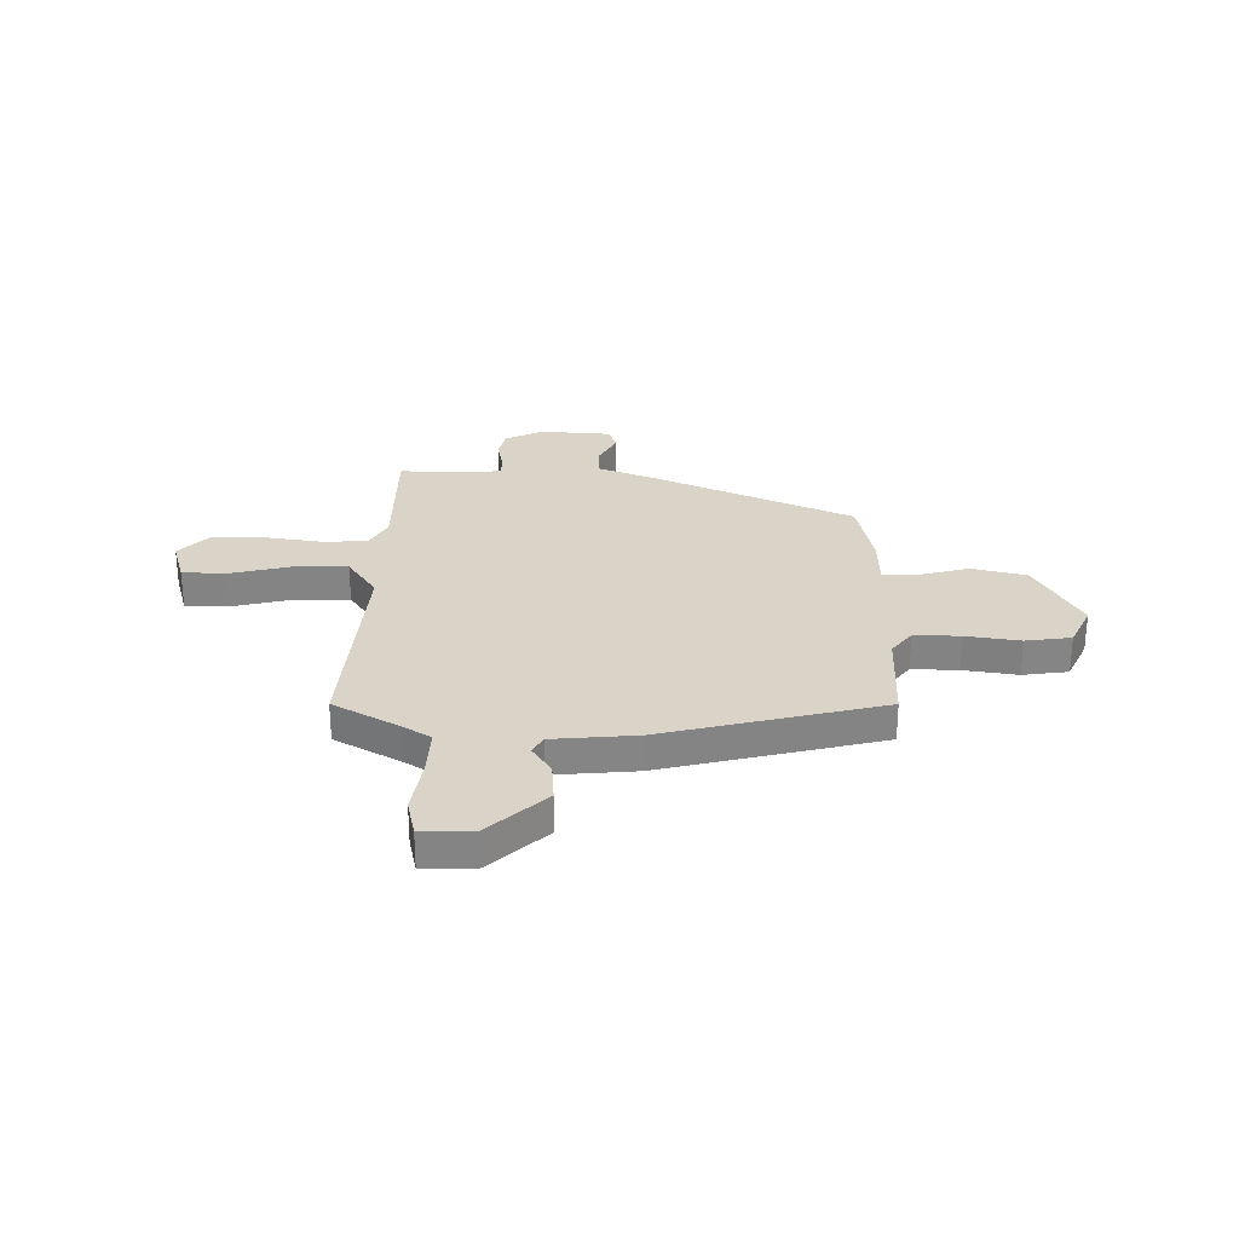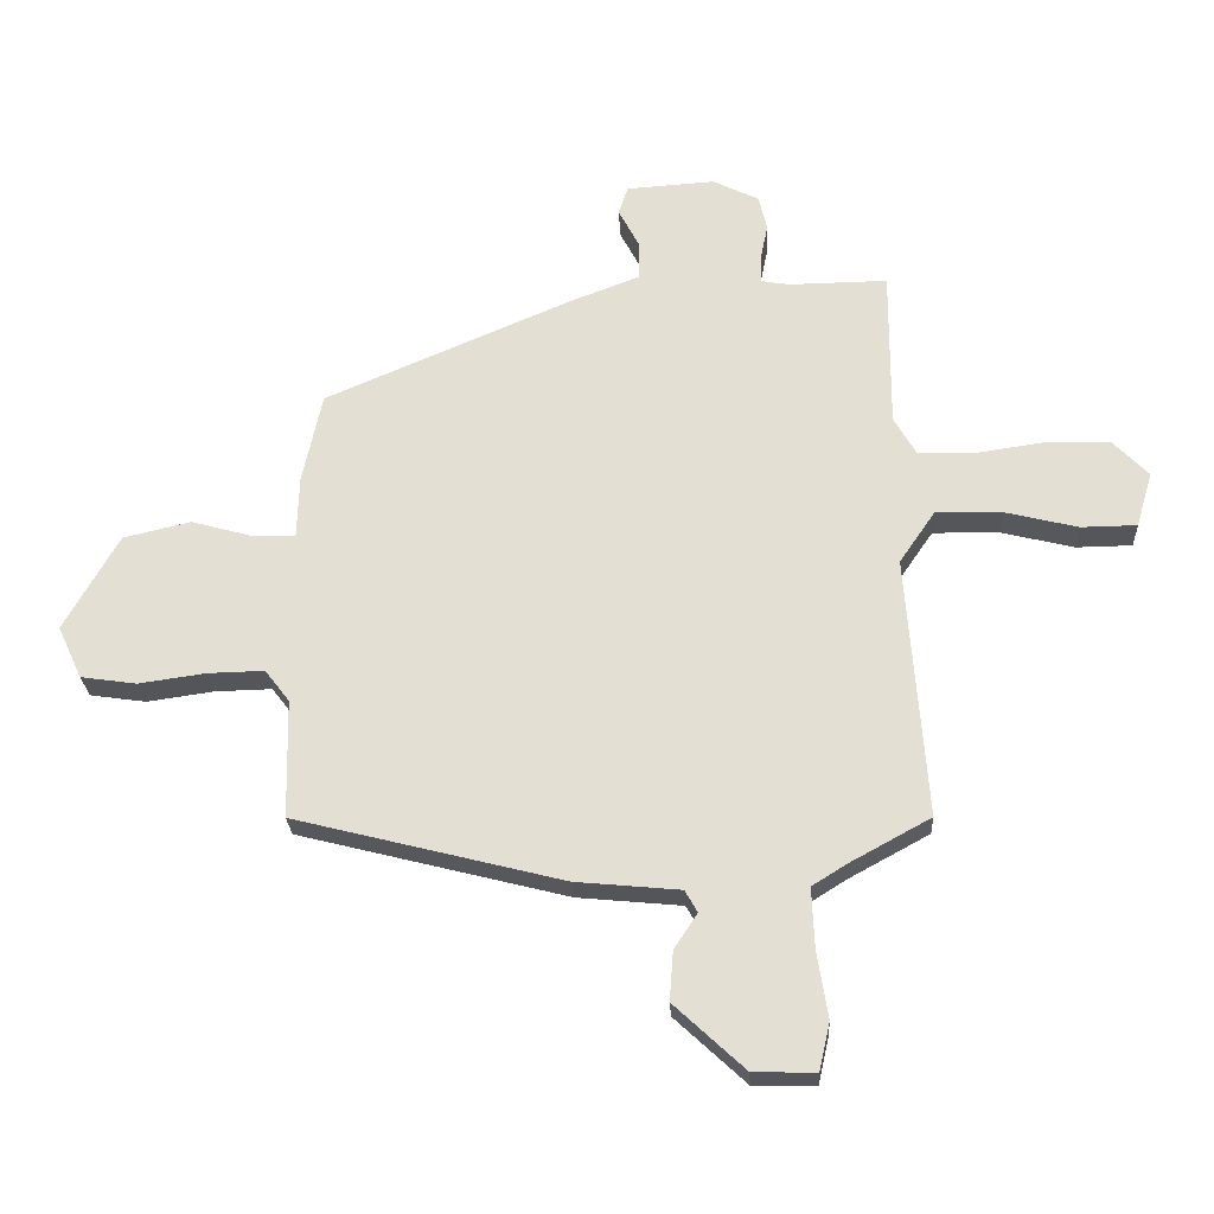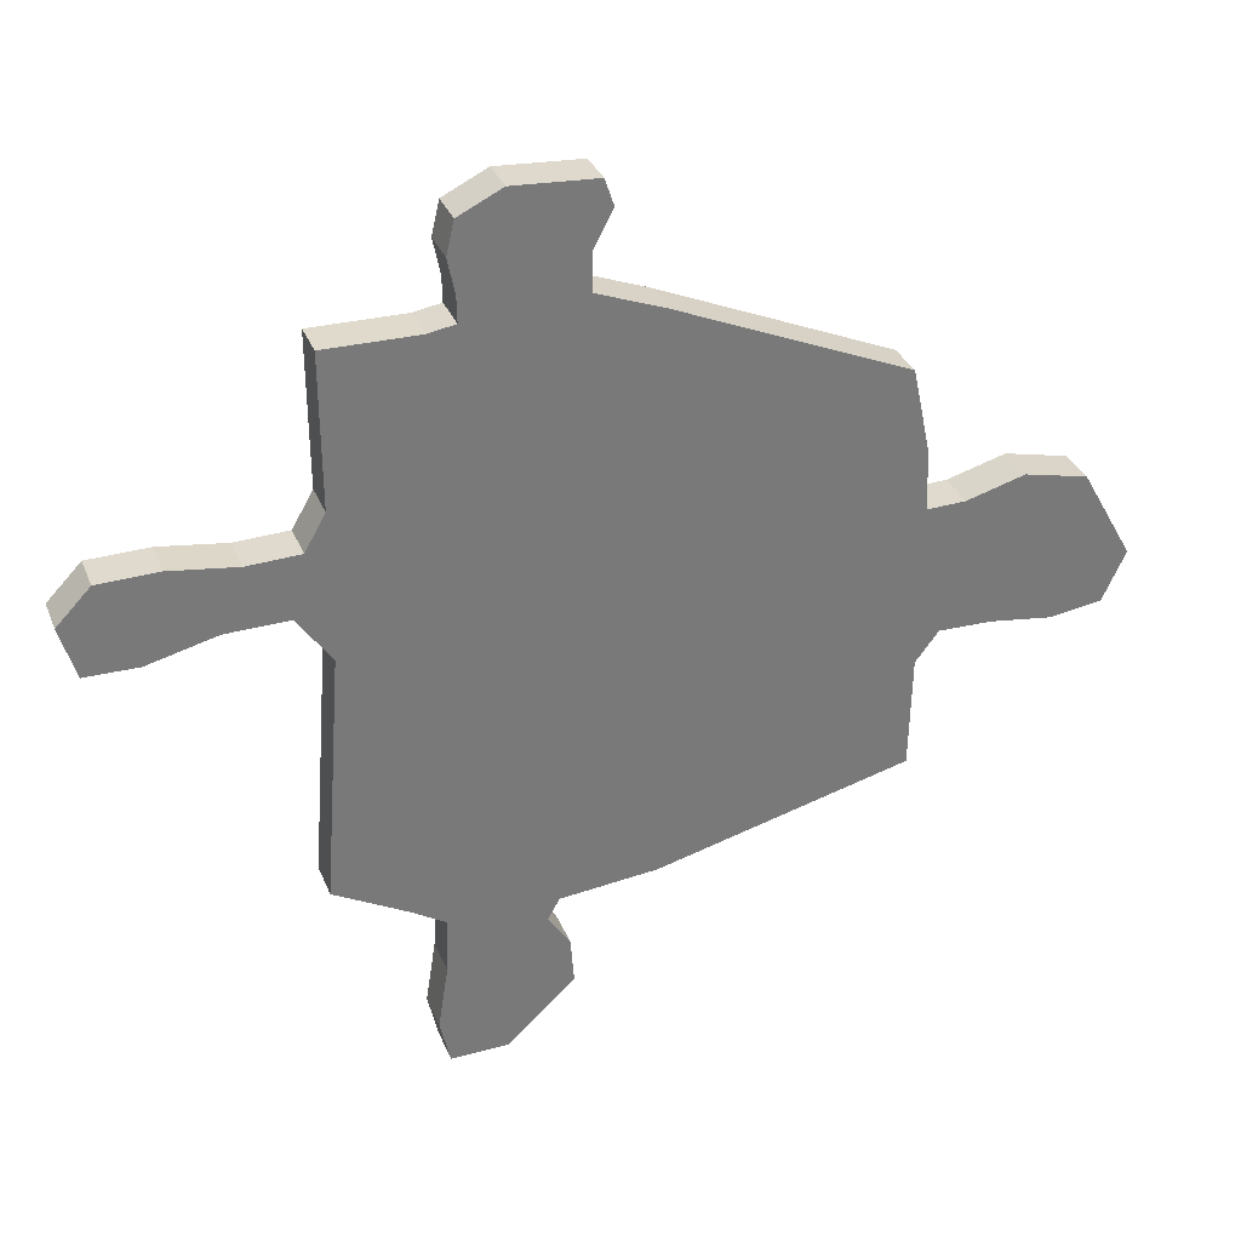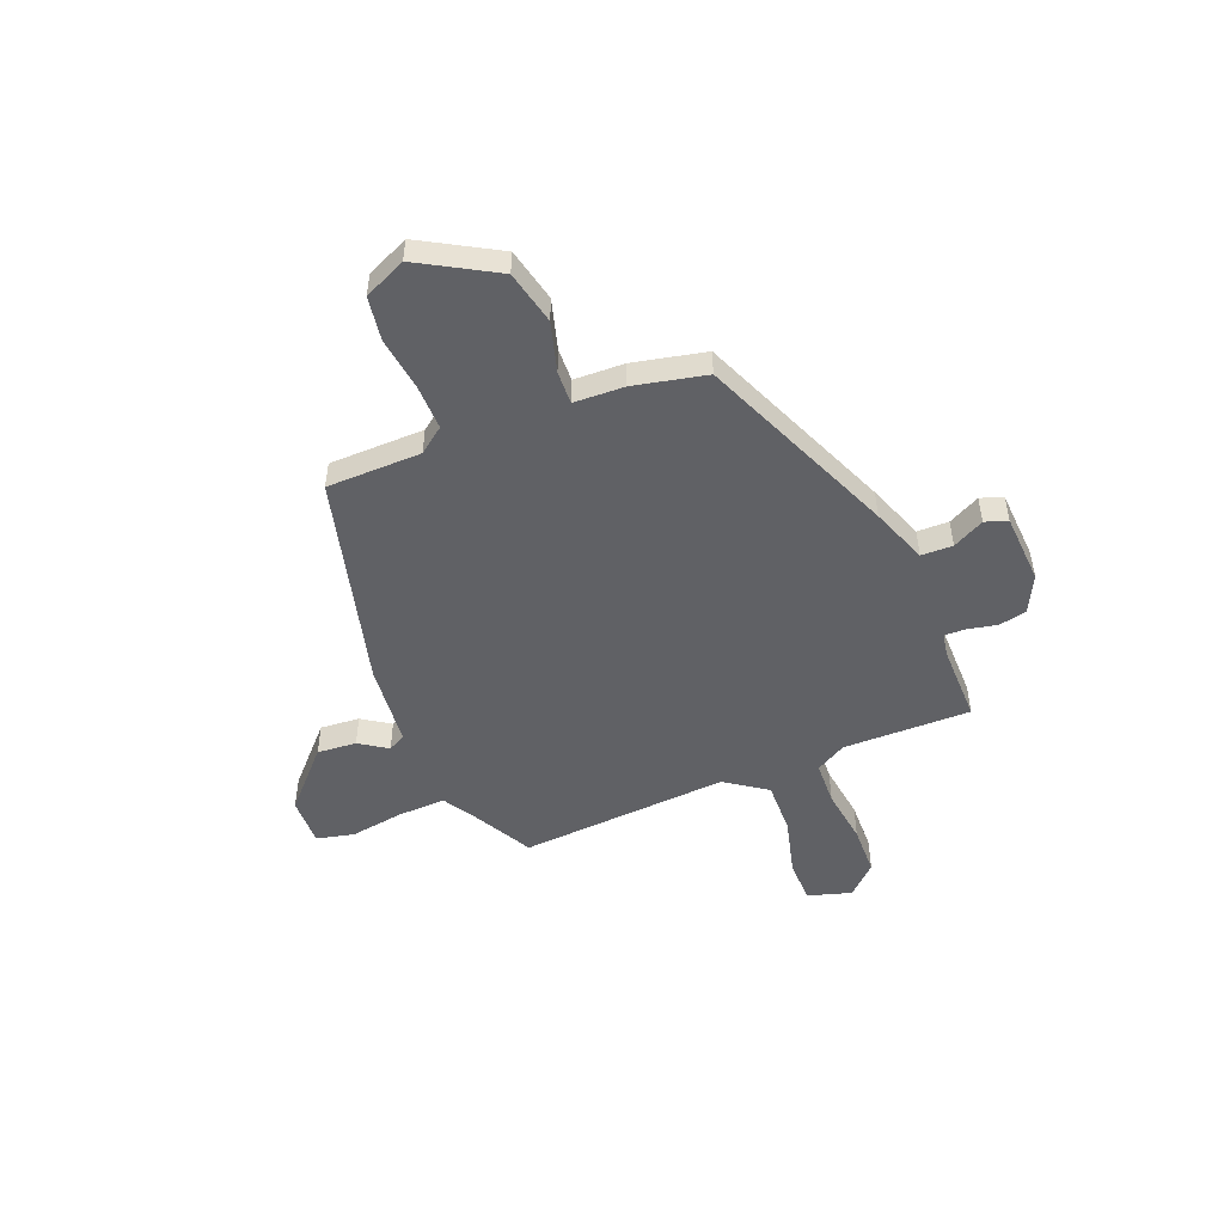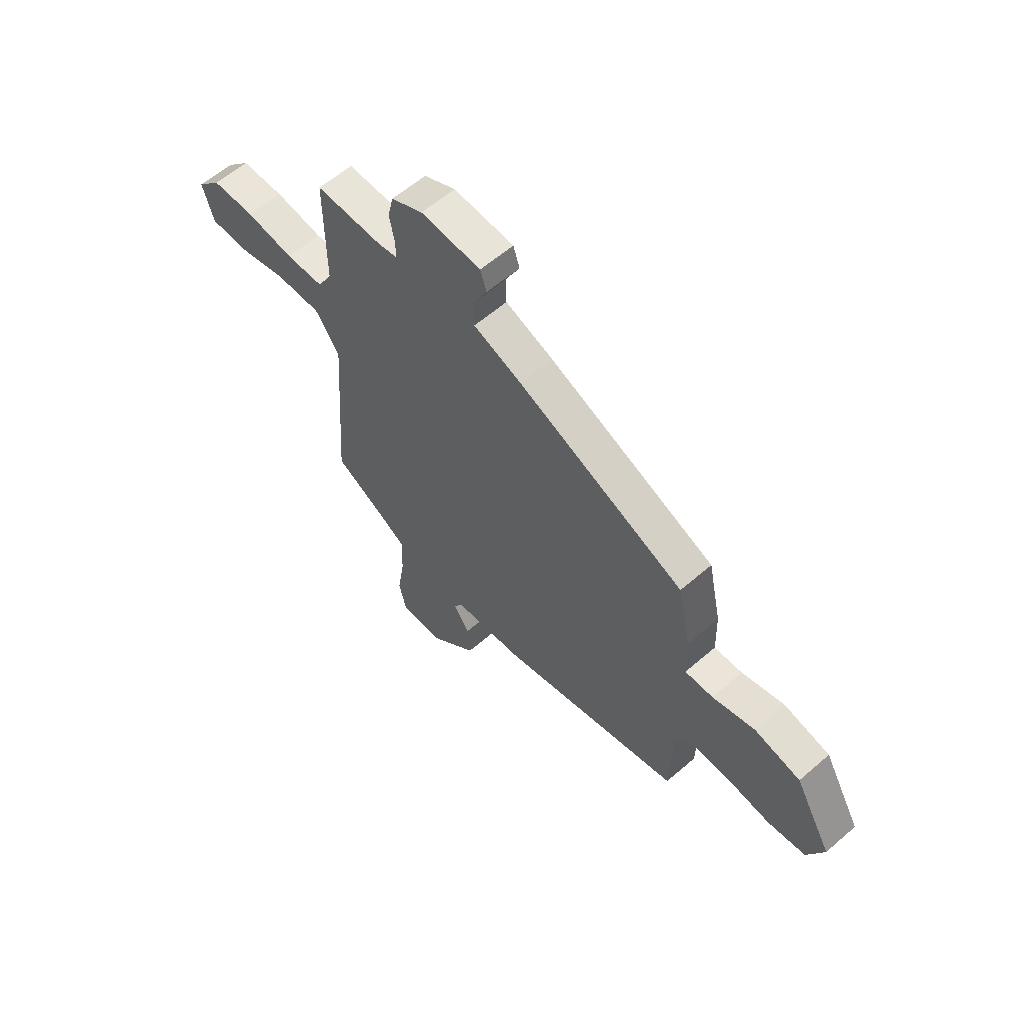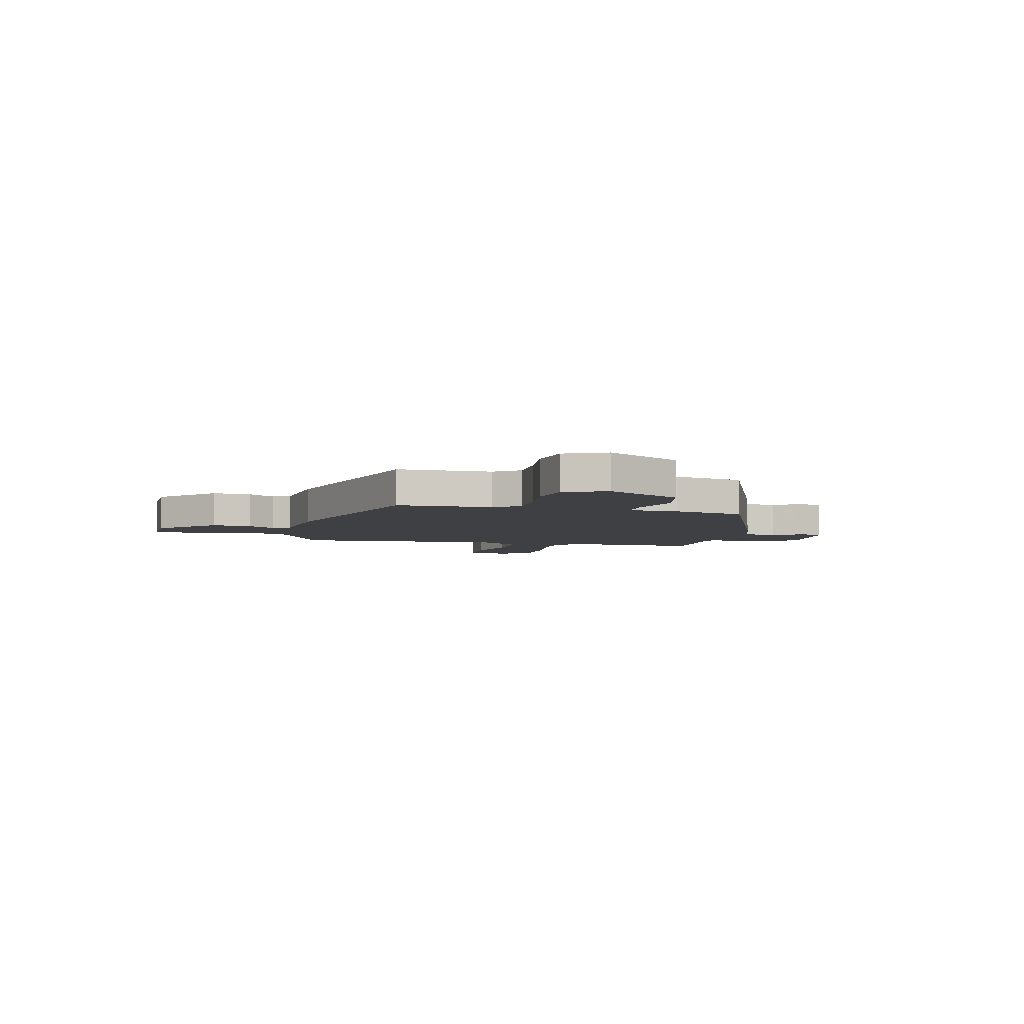
<metadata>
{"format":"obj","ext":"obj","renderer":"f3d","projection":"perspective","resolution":1024,"background":"white","views":[{"elev":28.7,"azim":-178.9,"up":"+Y"},{"elev":-25.2,"azim":3.0,"up":"+Z"},{"elev":32.6,"azim":160.2,"up":"+Z"},{"elev":-50.0,"azim":-68.4,"up":"+Y"},{"elev":59.6,"azim":-131.7,"up":"+Z"},{"elev":-5.0,"azim":-104.2,"up":"+Y"}]}
</metadata>
<code>
v -0.451 0.07 0.315
v -0.059 0.07 0.483
v 0.054 0.07 0.526
v 0.055 0.07 0.589
v 0.022 0.07 0.652
v 0.037 0.07 0.697
v 0.178 0.07 0.706
v 0.252 0.07 0.67
v 0.265 0.07 0.614
v 0.253 0.07 0.555
v 0.252 0.07 0.512
v 0.298 0.07 0.504
v 0.455 0.07 0.506
v 0.454 0.07 0.251
v 0.489 0.07 0.19
v 0.578 0.07 0.187
v 0.69 0.07 0.203
v 0.791 0.07 0.201
v 0.848 0.07 0.142
v 0.822 0.07 0.054
v 0.733 0.07 0.053
v 0.617 0.07 0.082
v 0.511 0.07 0.084
v 0.454 0.07 0.001
v 0.485 0.07 -0.419
v 0.357 0.07 -0.489
v 0.301 0.07 -0.524
v 0.305 0.07 -0.619
v 0.322 0.07 -0.727
v 0.305 0.07 -0.803
v 0.206 0.07 -0.801
v 0.093 0.07 -0.696
v 0.099 0.07 -0.617
v 0.136 0.07 -0.561
v 0.116 0.07 -0.526
v -0.05 0.07 -0.51
v -0.478 0.07 -0.401
v -0.482 0.07 -0.211
v -0.521 0.07 -0.16
v -0.611 0.07 -0.162
v -0.718 0.07 -0.177
v -0.807 0.07 -0.164
v -0.846 0.07 -0.08
v -0.759 0.07 0.074
v -0.651 0.07 0.099
v -0.551 0.07 0.071
v -0.485 0.07 0.069
v -0.482 0.07 0.17
v -0.451 0 0.315
v -0.059 0 0.483
v 0.054 0 0.526
v 0.055 0 0.589
v 0.022 0 0.652
v 0.037 0 0.697
v 0.178 0 0.706
v 0.252 0 0.67
v 0.265 0 0.614
v 0.253 0 0.555
v 0.252 0 0.512
v 0.298 0 0.504
v 0.455 0 0.506
v 0.454 0 0.251
v 0.489 0 0.19
v 0.578 0 0.187
v 0.69 0 0.203
v 0.791 0 0.201
v 0.848 0 0.142
v 0.822 0 0.054
v 0.733 0 0.053
v 0.617 0 0.082
v 0.511 0 0.084
v 0.454 0 0.001
v 0.485 0 -0.419
v 0.357 0 -0.489
v 0.301 0 -0.524
v 0.305 0 -0.619
v 0.322 0 -0.727
v 0.305 0 -0.803
v 0.206 0 -0.801
v 0.093 0 -0.696
v 0.099 0 -0.617
v 0.136 0 -0.561
v 0.116 0 -0.526
v -0.05 0 -0.51
v -0.478 0 -0.401
v -0.482 0 -0.211
v -0.521 0 -0.16
v -0.611 0 -0.162
v -0.718 0 -0.177
v -0.807 0 -0.164
v -0.846 0 -0.08
v -0.759 0 0.074
v -0.651 0 0.099
v -0.551 0 0.071
v -0.485 0 0.069
v -0.482 0 0.17
f 47 48 1 2
f 43 44 45 46
f 43 46 47
f 40 41 42 43
f 39 40 43 47
f 38 39 47 2
f 35 36 37 38
f 31 32 33 34
f 29 30 31 34
f 28 29 34 35
f 27 28 35 38
f 24 25 26
f 24 26 27 38
f 19 20 21 22
f 19 22 23
f 16 17 18 19
f 15 16 19 23
f 14 15 23 24
f 12 13 14
f 11 12 14 24
f 7 8 9 10
f 7 10 11
f 4 5 6 7
f 3 4 7 11
f 11 24 38
f 2 3 11 38
f 50 49 96 95
f 94 93 92 91
f 95 94 91
f 91 90 89 88
f 95 91 88 87
f 50 95 87 86
f 86 85 84 83
f 82 81 80 79
f 82 79 78 77
f 83 82 77 76
f 86 83 76 75
f 74 73 72
f 86 75 74 72
f 70 69 68 67
f 71 70 67
f 67 66 65 64
f 71 67 64 63
f 72 71 63 62
f 62 61 60
f 72 62 60 59
f 58 57 56 55
f 59 58 55
f 55 54 53 52
f 59 55 52 51
f 86 72 59
f 86 59 51 50
f 1 49 50 2
f 2 50 51 3
f 3 51 52 4
f 4 52 53 5
f 5 53 54 6
f 6 54 55 7
f 7 55 56 8
f 8 56 57 9
f 9 57 58 10
f 10 58 59 11
f 11 59 60 12
f 12 60 61 13
f 13 61 62 14
f 14 62 63 15
f 15 63 64 16
f 16 64 65 17
f 17 65 66 18
f 18 66 67 19
f 19 67 68 20
f 20 68 69 21
f 21 69 70 22
f 22 70 71 23
f 23 71 72 24
f 24 72 73 25
f 25 73 74 26
f 26 74 75 27
f 27 75 76 28
f 28 76 77 29
f 29 77 78 30
f 30 78 79 31
f 31 79 80 32
f 32 80 81 33
f 33 81 82 34
f 34 82 83 35
f 35 83 84 36
f 36 84 85 37
f 37 85 86 38
f 38 86 87 39
f 39 87 88 40
f 40 88 89 41
f 41 89 90 42
f 42 90 91 43
f 43 91 92 44
f 44 92 93 45
f 45 93 94 46
f 46 94 95 47
f 47 95 96 48
f 48 96 49 1

</code>
